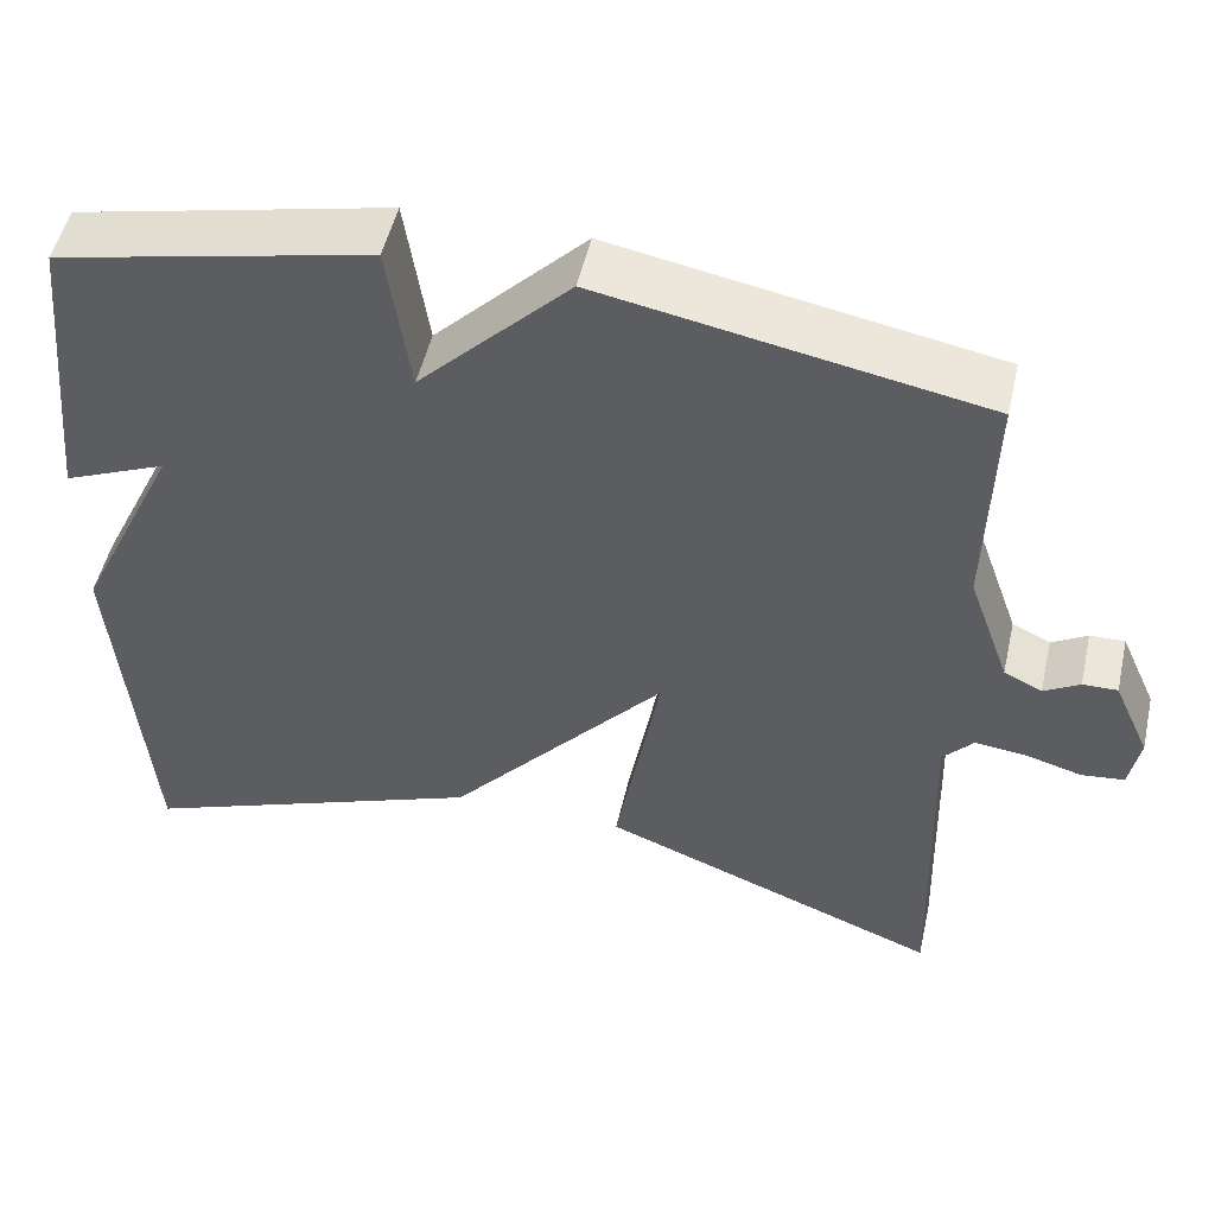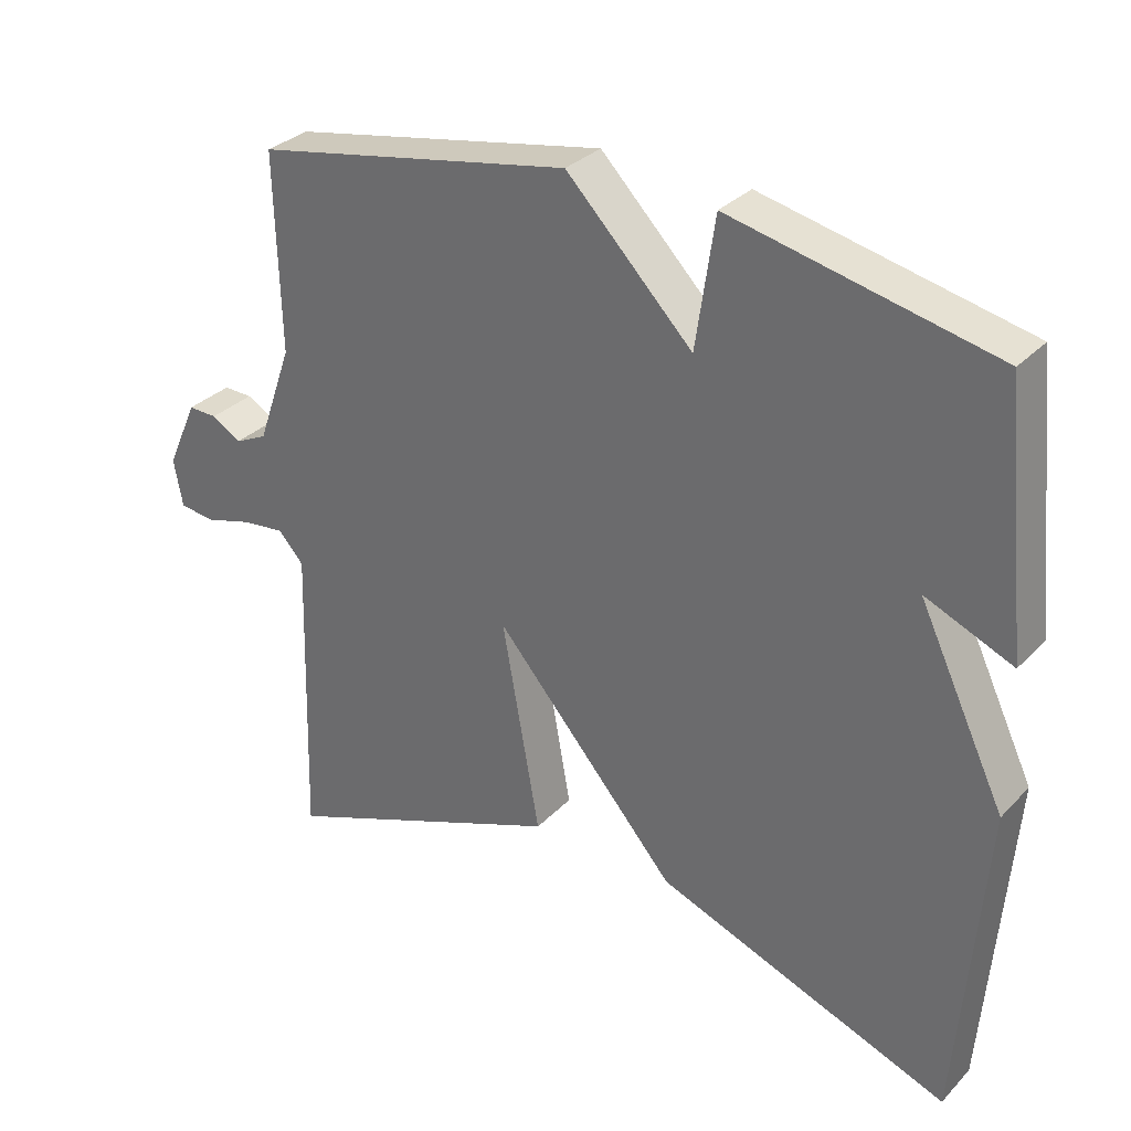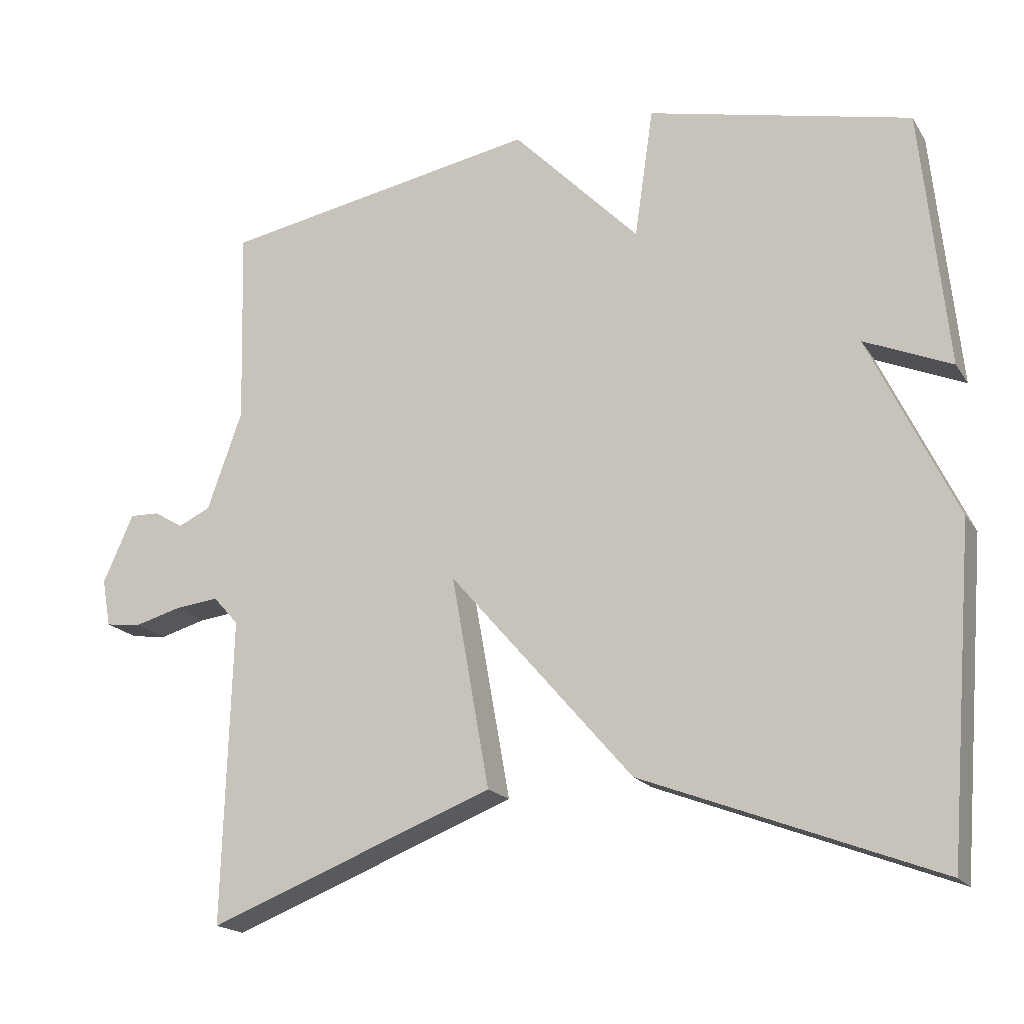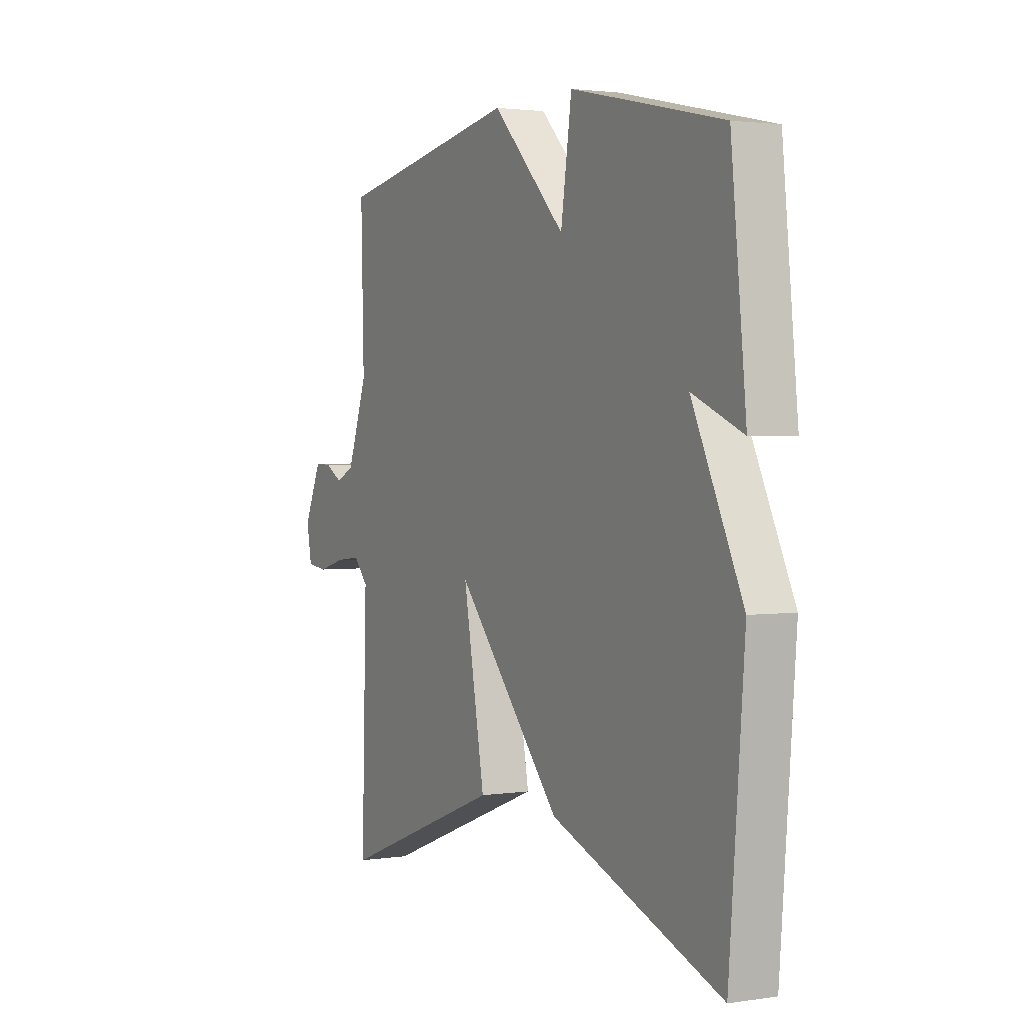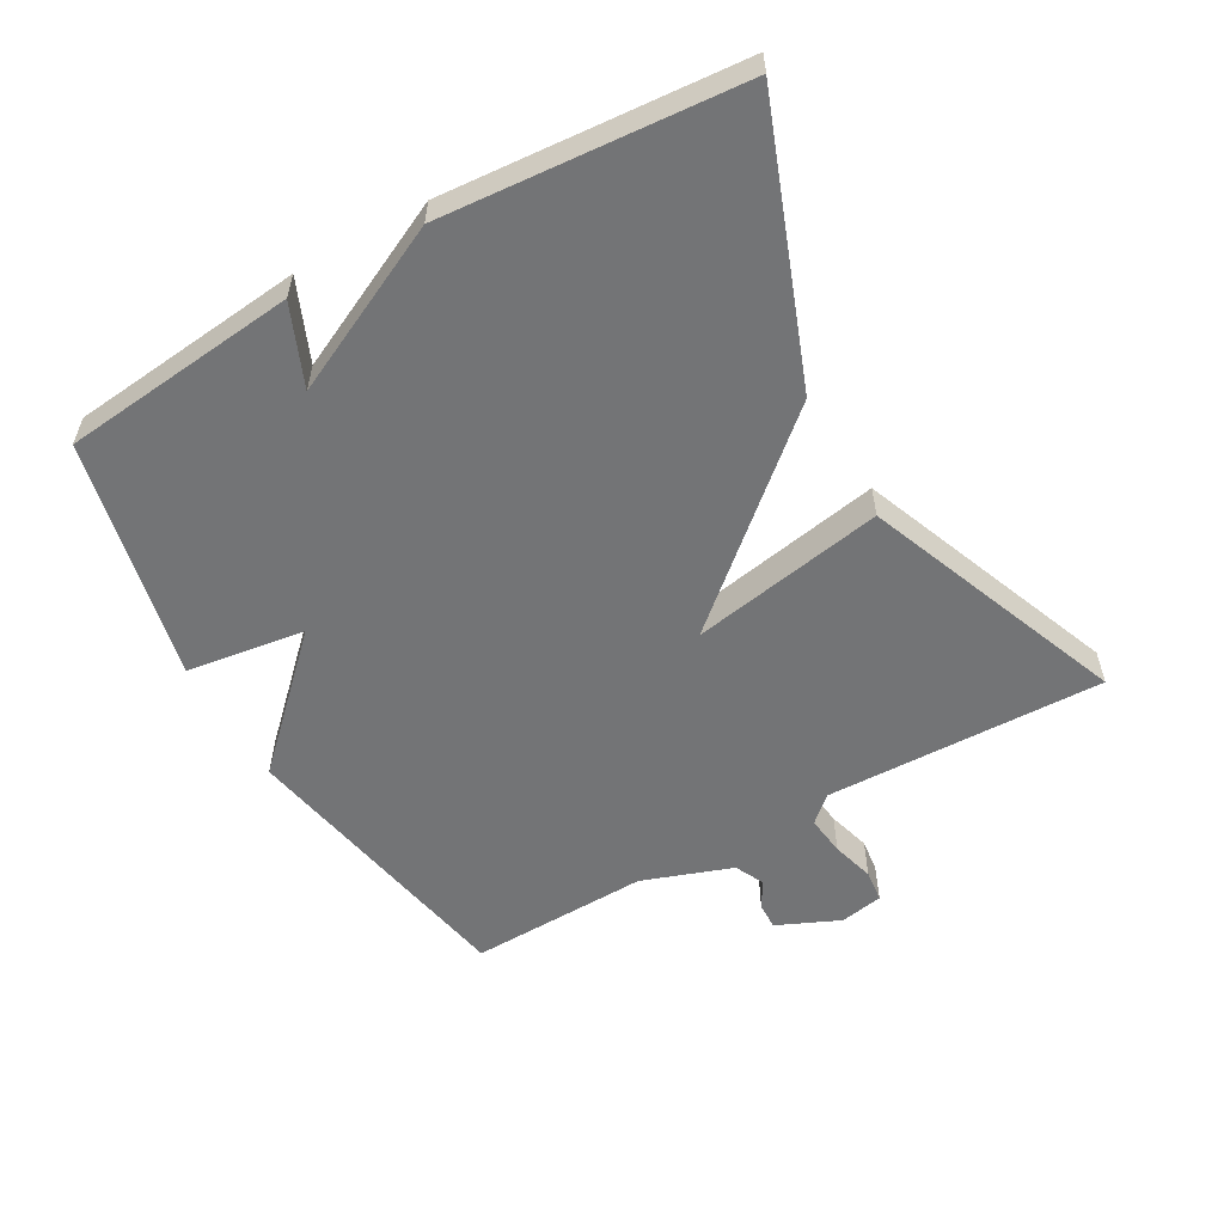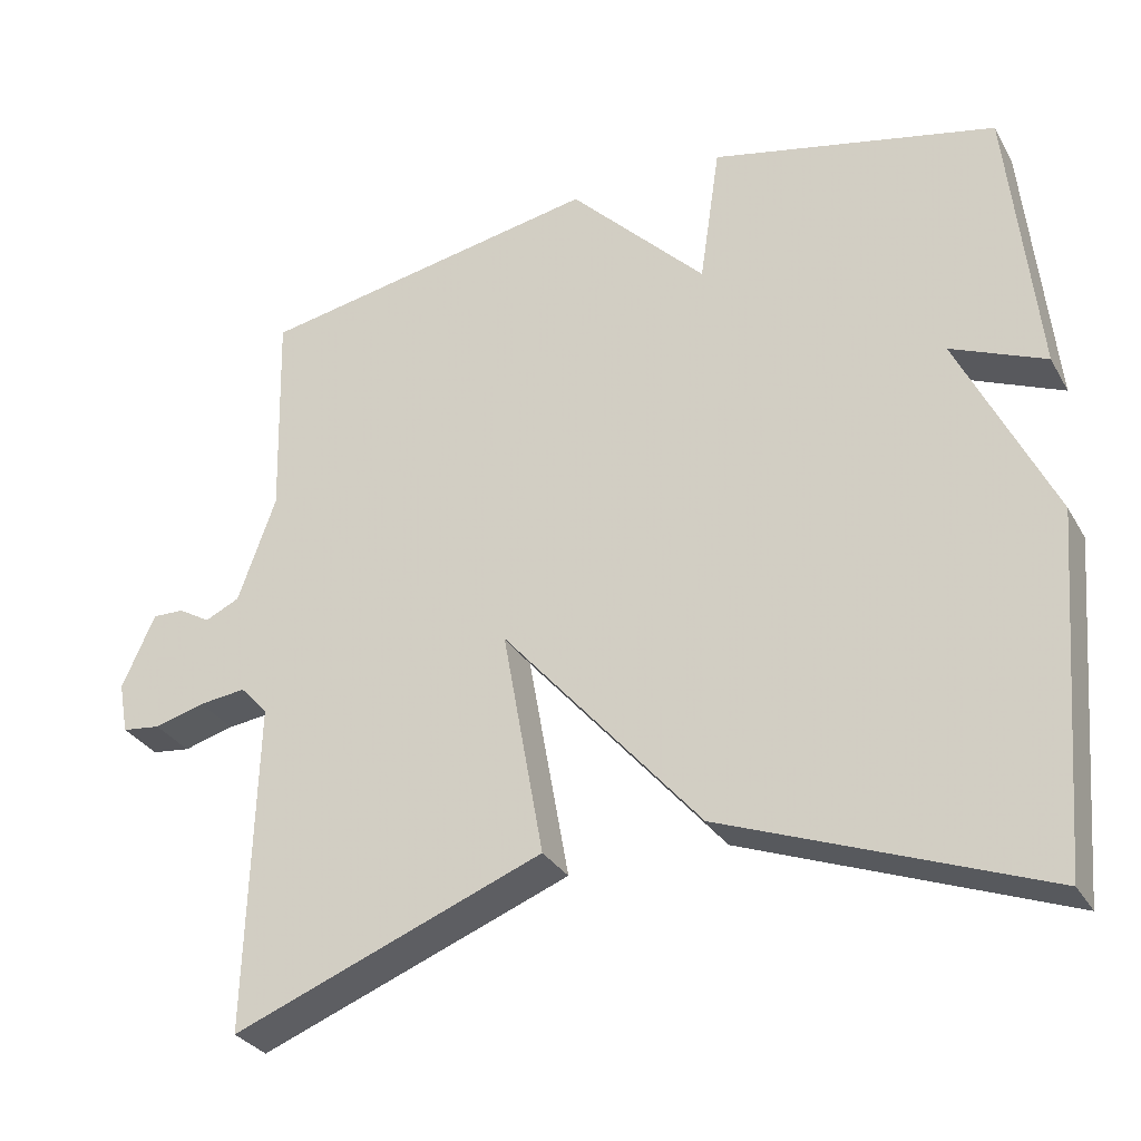
<metadata>
{"format":"obj","ext":"obj","renderer":"f3d","projection":"perspective","resolution":1024,"background":"white","views":[{"elev":51.1,"azim":-167.2,"up":"+Z"},{"elev":31.3,"azim":35.3,"up":"+Z"},{"elev":-18.2,"azim":22.9,"up":"+Z"},{"elev":2.1,"azim":61.9,"up":"+Z"},{"elev":-56.1,"azim":119.7,"up":"+Y"},{"elev":-30.6,"azim":25.1,"up":"+Z"}]}
</metadata>
<code>
v -0.5 0.07 0.5
v -0.062 0.07 0.581
v 0.112 0.07 0.403
v 0.138 0.07 0.581
v 0.5 0.07 0.5
v 0.536 0.07 0.146
v 0.416 0.07 0.197
v 0.536 0.07 -0.054
v 0.5 0.07 -0.5
v 0.095 0.07 -0.346
v -0.157 0.07 -0.055
v -0.105 0.07 -0.346
v -0.5 0.07 -0.5
v -0.488 0.07 -0.081
v -0.523 0.07 -0.042
v -0.583 0.07 -0.049
v -0.647 0.07 -0.067
v -0.696 0.07 -0.061
v -0.708 0.07 0.004
v -0.666 0.07 0.098
v -0.626 0.07 0.097
v -0.585 0.07 0.073
v -0.541 0.07 0.094
v -0.493 0.07 0.229
v -0.5 0 0.5
v -0.062 0 0.581
v 0.112 0 0.403
v 0.138 0 0.581
v 0.5 0 0.5
v 0.536 0 0.146
v 0.416 0 0.197
v 0.536 0 -0.054
v 0.5 0 -0.5
v 0.095 0 -0.346
v -0.157 0 -0.055
v -0.105 0 -0.346
v -0.5 0 -0.5
v -0.488 0 -0.081
v -0.523 0 -0.042
v -0.583 0 -0.049
v -0.647 0 -0.067
v -0.696 0 -0.061
v -0.708 0 0.004
v -0.666 0 0.098
v -0.626 0 0.097
v -0.585 0 0.073
v -0.541 0 0.094
v -0.493 0 0.229
f 20 21 22
f 19 20 22
f 18 19 22
f 17 18 22
f 16 17 22
f 15 16 22 23
f 14 15 23 24
f 11 12 13 14
f 9 10 11
f 8 9 11
f 7 8 11
f 7 11 14 24
f 5 6 7
f 4 5 7
f 3 4 7
f 24 1 2 3
f 3 7 24
f 46 45 44
f 46 44 43
f 46 43 42
f 46 42 41
f 46 41 40
f 47 46 40 39
f 48 47 39 38
f 38 37 36 35
f 35 34 33
f 35 33 32
f 35 32 31
f 48 38 35 31
f 31 30 29
f 31 29 28
f 31 28 27
f 27 26 25 48
f 48 31 27
f 1 25 26 2
f 2 26 27 3
f 3 27 28 4
f 4 28 29 5
f 5 29 30 6
f 6 30 31 7
f 7 31 32 8
f 8 32 33 9
f 9 33 34 10
f 10 34 35 11
f 11 35 36 12
f 12 36 37 13
f 13 37 38 14
f 14 38 39 15
f 15 39 40 16
f 16 40 41 17
f 17 41 42 18
f 18 42 43 19
f 19 43 44 20
f 20 44 45 21
f 21 45 46 22
f 22 46 47 23
f 23 47 48 24
f 24 48 25 1

</code>
